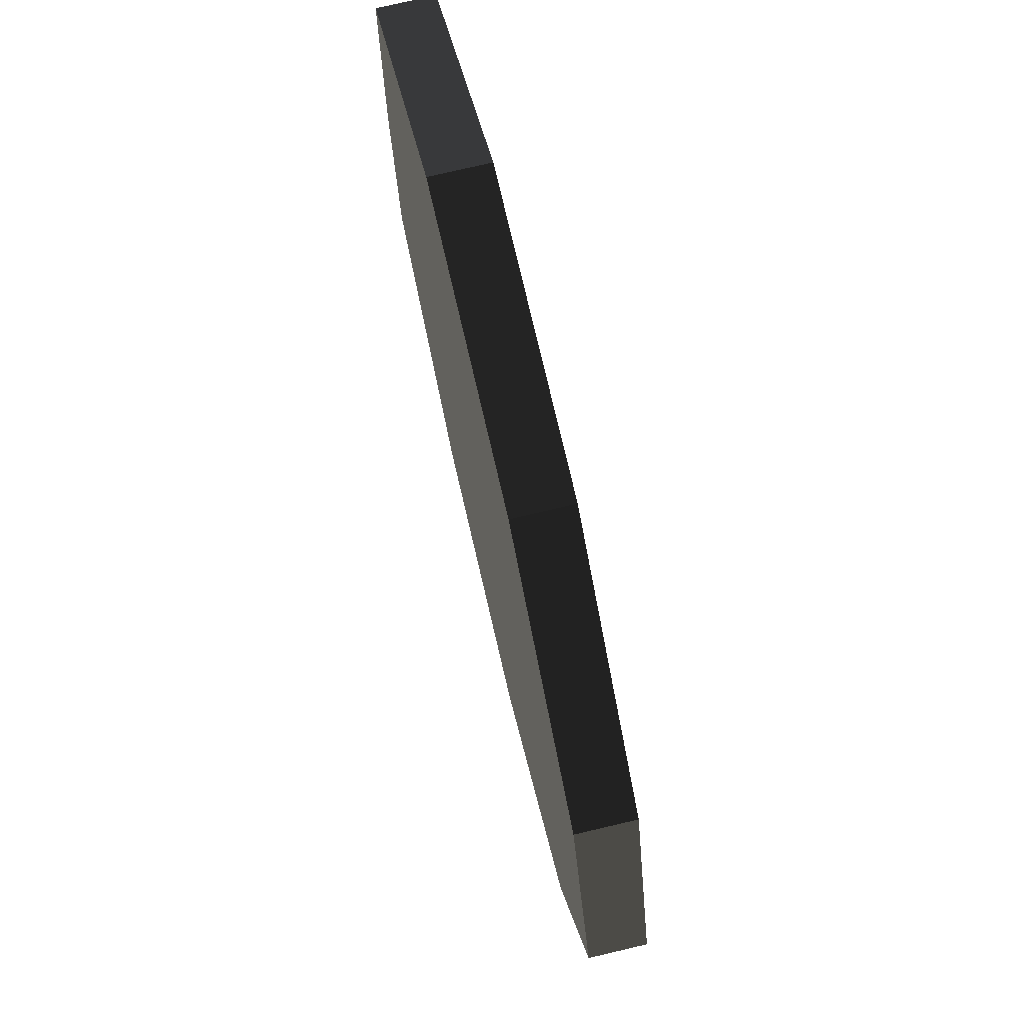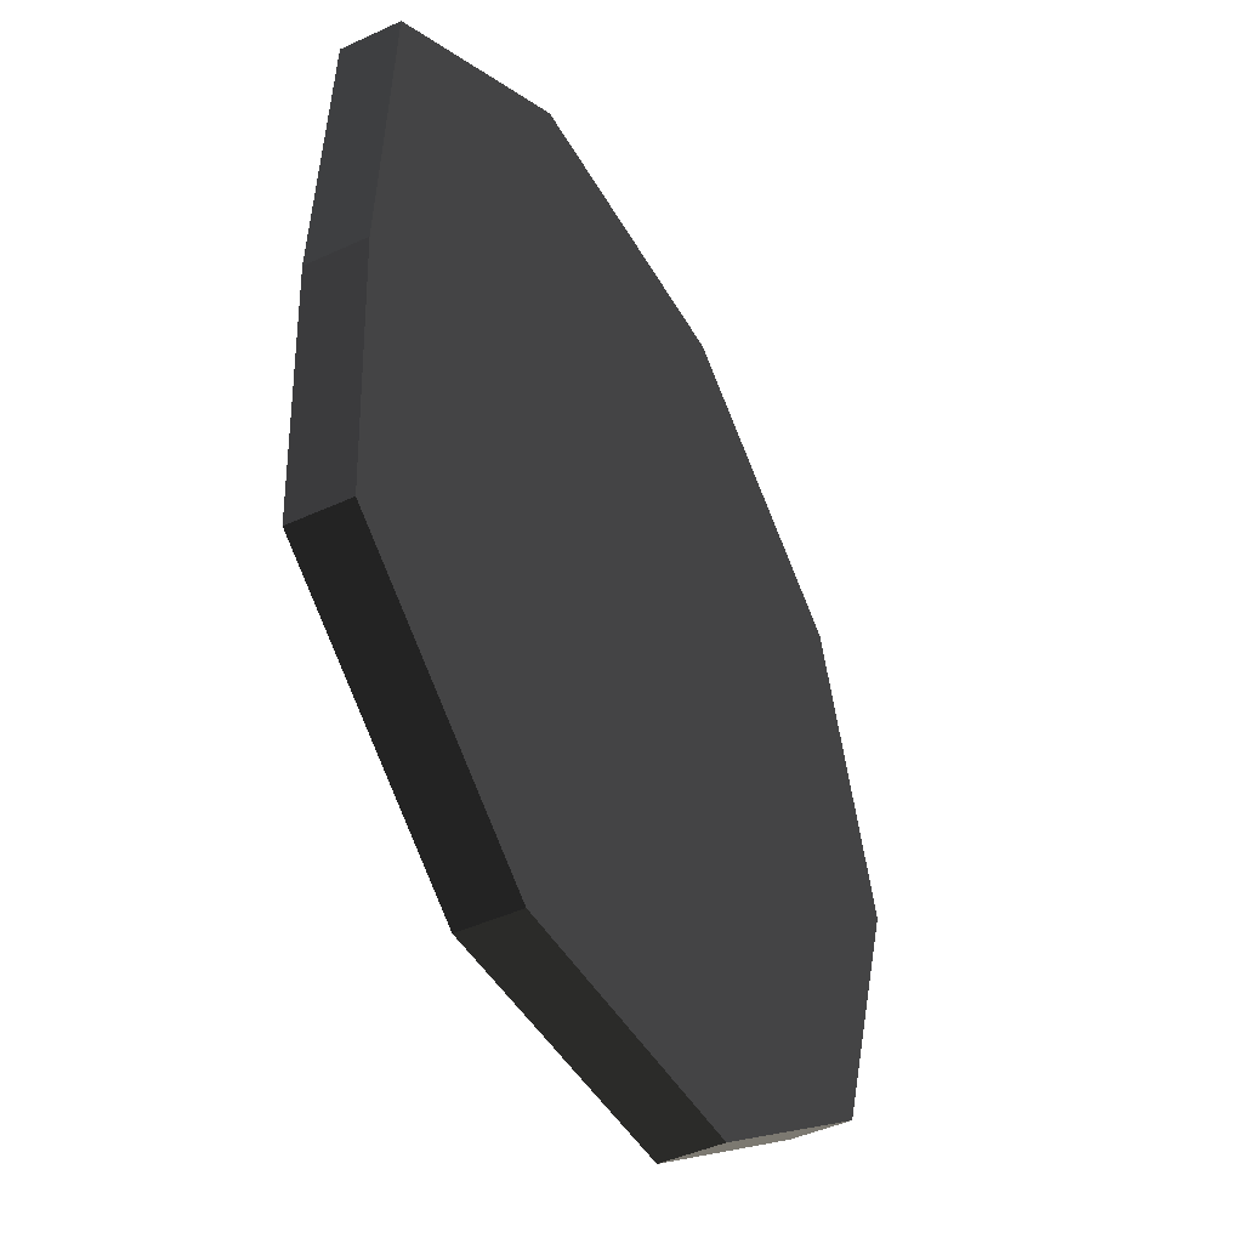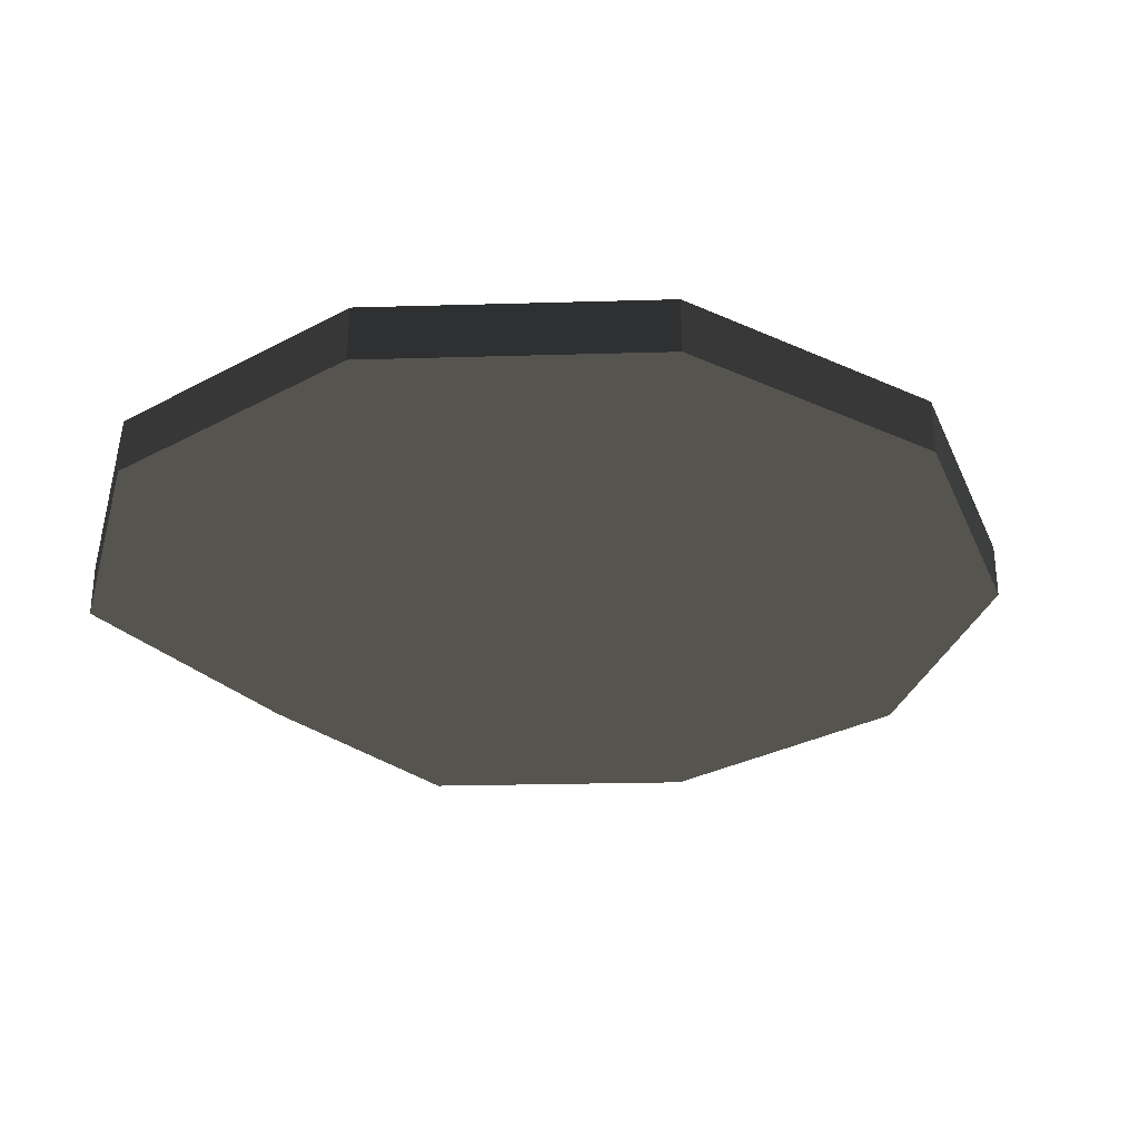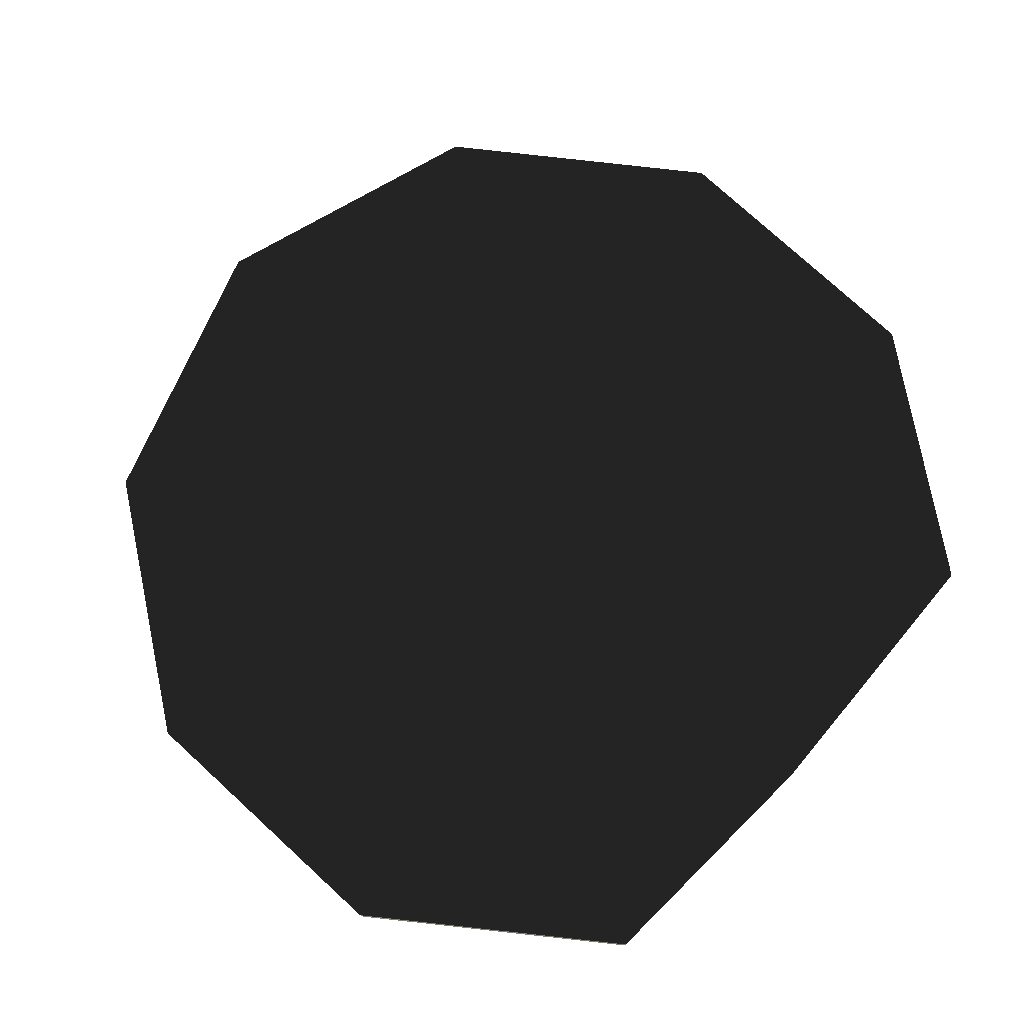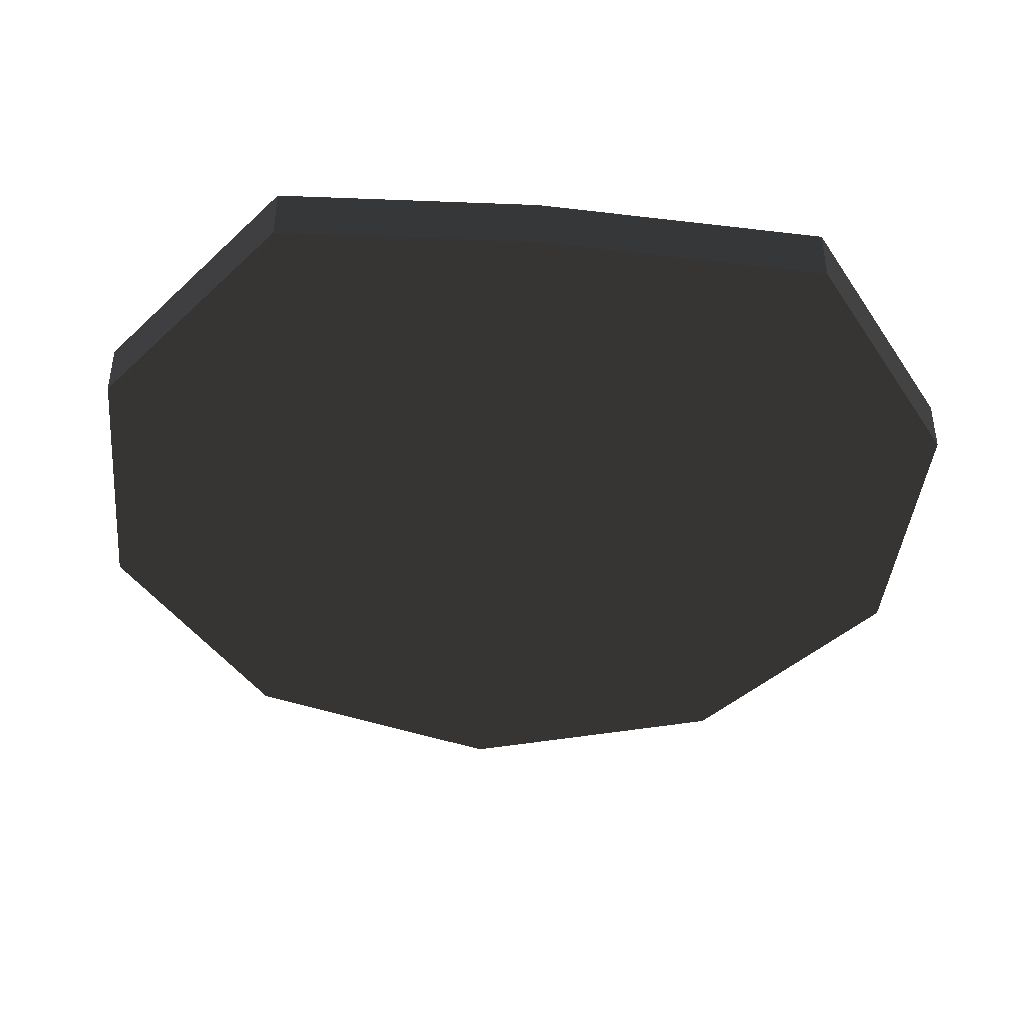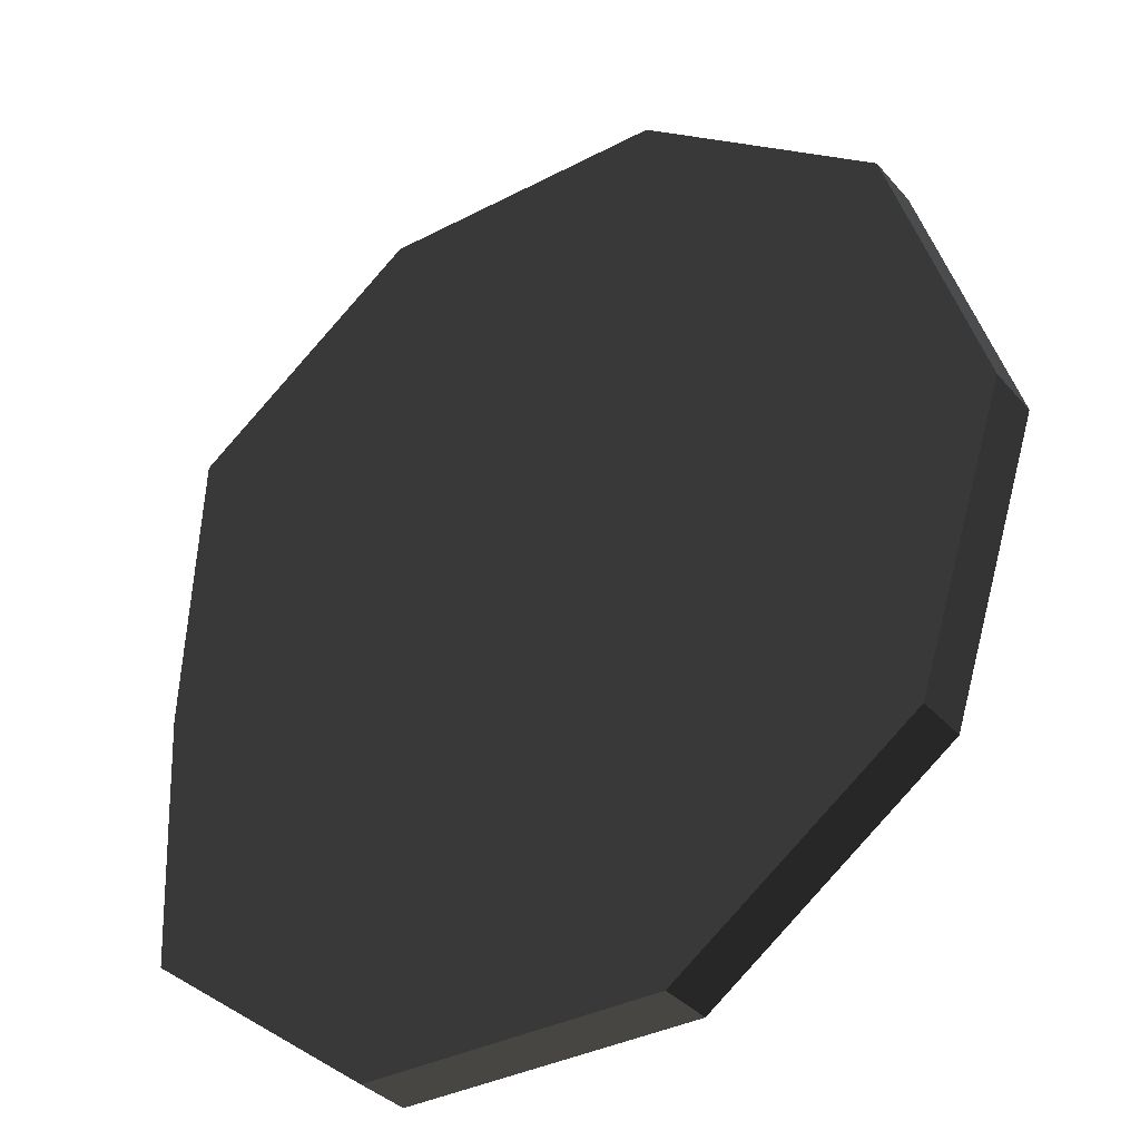
<metadata>
{"format":"obj","ext":"obj","renderer":"f3d","projection":"perspective","resolution":1024,"background":"white","views":[{"elev":76.8,"azim":-103.2,"up":"+Y"},{"elev":-45.5,"azim":117.9,"up":"+Y"},{"elev":-29.7,"azim":-141.6,"up":"+Z"},{"elev":77.4,"azim":42.5,"up":"+Z"},{"elev":-41.6,"azim":84.5,"up":"+Z"},{"elev":-35.1,"azim":-145.1,"up":"+Y"}]}
</metadata>
<code>
v 137 -330 20.62
v -79.2 -330 -20.63
v -79.2 -330 20.62
v 137 -330 -20.63
v -79.2 -330 -20.63
v 137 -330 20.62
v -79.2 330 20.63
v 137 330 -20.62
v 137 330 20.63
v -79.2 330 -20.62
v 137 330 -20.62
v -79.2 330 20.63
v 308.7 203.7 20.62
v 137 330 -20.62
v 308.7 203.7 -20.63
v 137 330 20.63
v 137 330 -20.62
v 308.7 203.7 20.62
v -253.2 -203.7 20.62
v -79.2 -330 -20.63
v -253.2 -203.7 -20.63
v -79.2 -330 20.62
v -79.2 -330 -20.63
v -253.2 -203.7 20.62
v 309.6 -203.1 20.62
v 319 -10.92 -20.63
v 309.6 -203.1 -20.63
v 319 -10.92 20.62
v 319 -10.92 -20.63
v 309.6 -203.1 20.62
v -319 0 20.62
v -253.2 -203.7 -20.63
v -319 2e-06 -20.62
v -253.2 -203.7 20.62
v -253.2 -203.7 -20.63
v -319 0 20.62
v -253.2 203.7 20.63
v -319 2e-06 -20.62
v -253.2 203.7 -20.62
v -319 0 20.62
v -319 2e-06 -20.62
v -253.2 203.7 20.63
v 319 -10.92 20.62
v 308.7 203.7 -20.63
v 319 -10.92 -20.63
v 308.7 203.7 20.62
v 308.7 203.7 -20.63
v 319 -10.92 20.62
v -253.2 203.7 20.63
v -79.2 330 -20.62
v -79.2 330 20.63
v -253.2 203.7 -20.62
v -79.2 330 -20.62
v -253.2 203.7 20.63
v 309.6 -203.1 20.62
v 137 -330 -20.63
v 137 -330 20.62
v 309.6 -203.1 -20.63
v 137 -330 -20.63
v 309.6 -203.1 20.62
v -253.2 203.7 -20.62
v 137 330 -20.62
v -79.2 330 -20.62
v -319 2e-06 -20.62
v 137 330 -20.62
v -253.2 203.7 -20.62
v -253.2 -203.7 -20.63
v 137 330 -20.62
v -319 2e-06 -20.62
v -79.2 -330 -20.63
v 137 330 -20.62
v -253.2 -203.7 -20.63
v 137 -330 -20.63
v 137 330 -20.62
v -79.2 -330 -20.63
v 309.6 -203.1 -20.63
v 137 330 -20.62
v 137 -330 -20.63
v 319 -10.92 -20.63
v 137 330 -20.62
v 309.6 -203.1 -20.63
v 308.7 203.7 -20.63
v 137 330 -20.62
v 319 -10.92 -20.63
v 319 -10.92 20.62
v 137 330 20.63
v 308.7 203.7 20.62
v 309.6 -203.1 20.62
v 137 330 20.63
v 319 -10.92 20.62
v 137 -330 20.62
v 137 330 20.63
v 309.6 -203.1 20.62
v -79.2 -330 20.62
v 137 330 20.63
v 137 -330 20.62
v -253.2 -203.7 20.62
v 137 330 20.63
v -79.2 -330 20.62
v -319 0 20.62
v 137 330 20.63
v -253.2 -203.7 20.62
v -253.2 203.7 20.63
v 137 330 20.63
v -319 0 20.62
v -79.2 330 20.63
v 137 330 20.63
v -253.2 203.7 20.63
g group0
g group1
g group2
f 107 108 106
f 104 105 103
f 101 102 100
f 98 99 97
f 95 96 94
f 92 93 91
f 89 90 88
f 86 87 85
f 83 84 82
f 80 81 79
f 77 78 76
f 74 75 73
f 71 72 70
f 68 69 67
f 65 66 64
f 62 63 61
f 59 60 58
f 56 57 55
f 53 54 52
f 50 51 49
f 47 48 46
f 44 45 43
f 41 42 40
f 38 39 37
f 35 36 34
f 32 33 31
f 29 30 28
f 26 27 25
f 23 24 22
f 20 21 19
f 17 18 16
f 14 15 13
f 11 12 10
f 8 9 7
f 5 6 4
f 2 3 1

</code>
